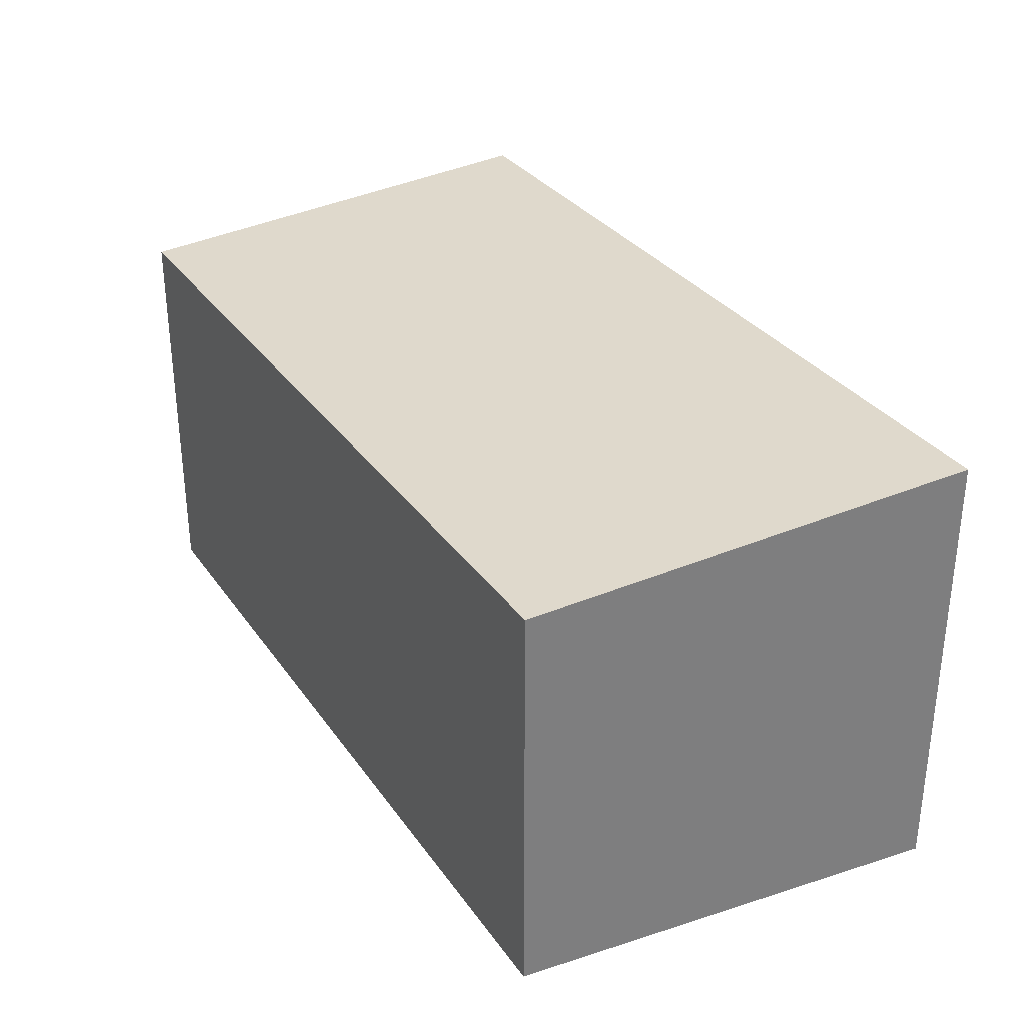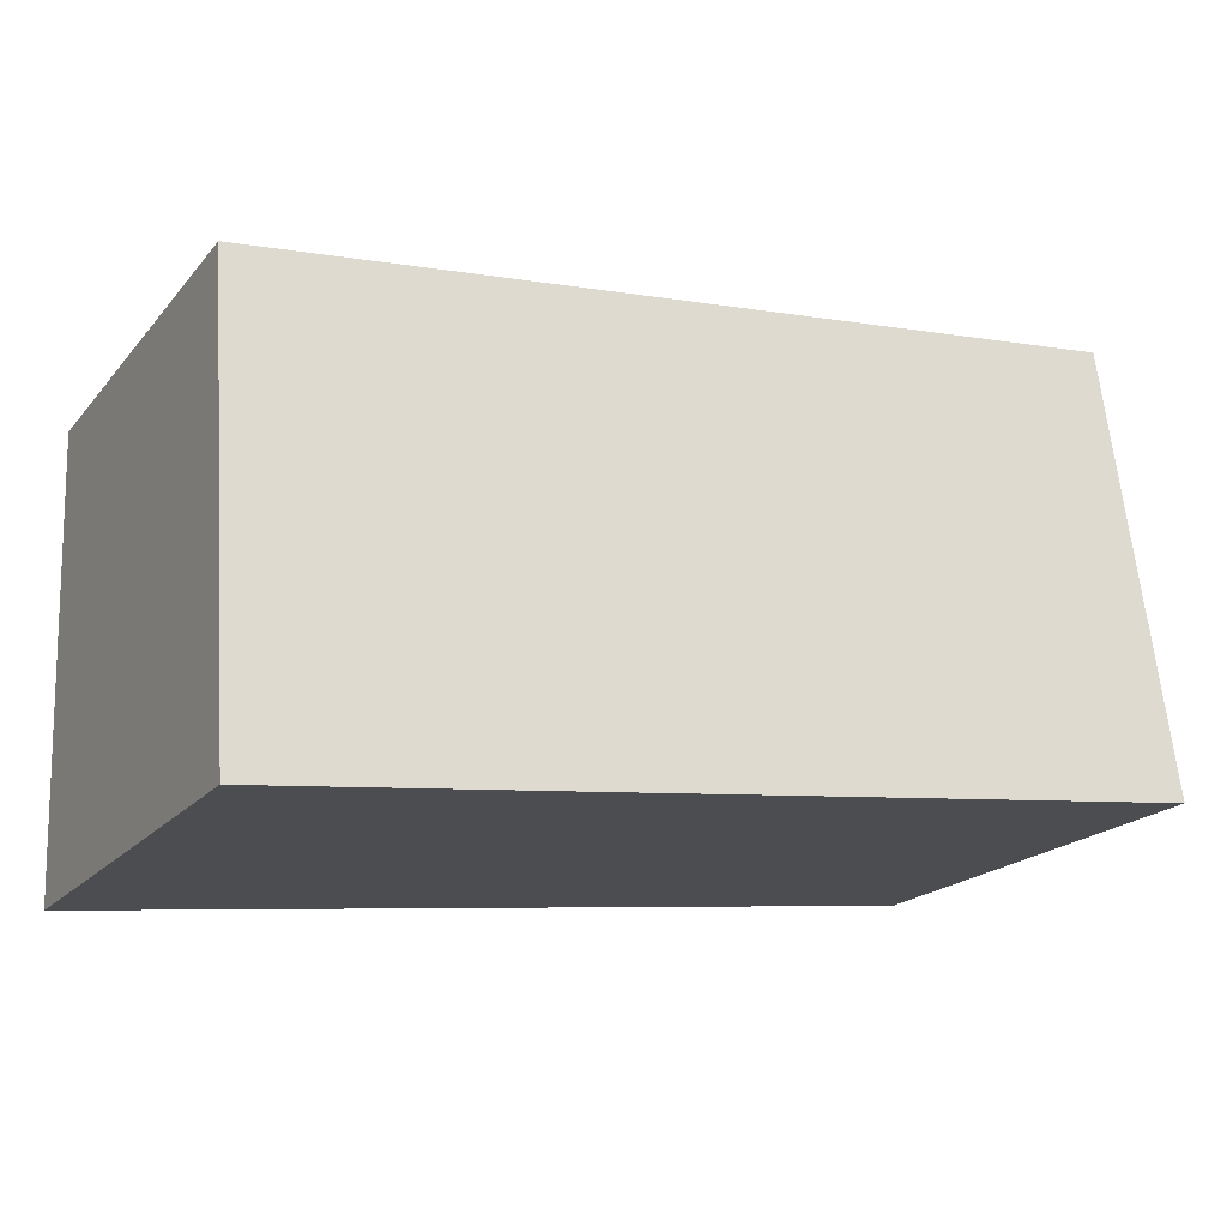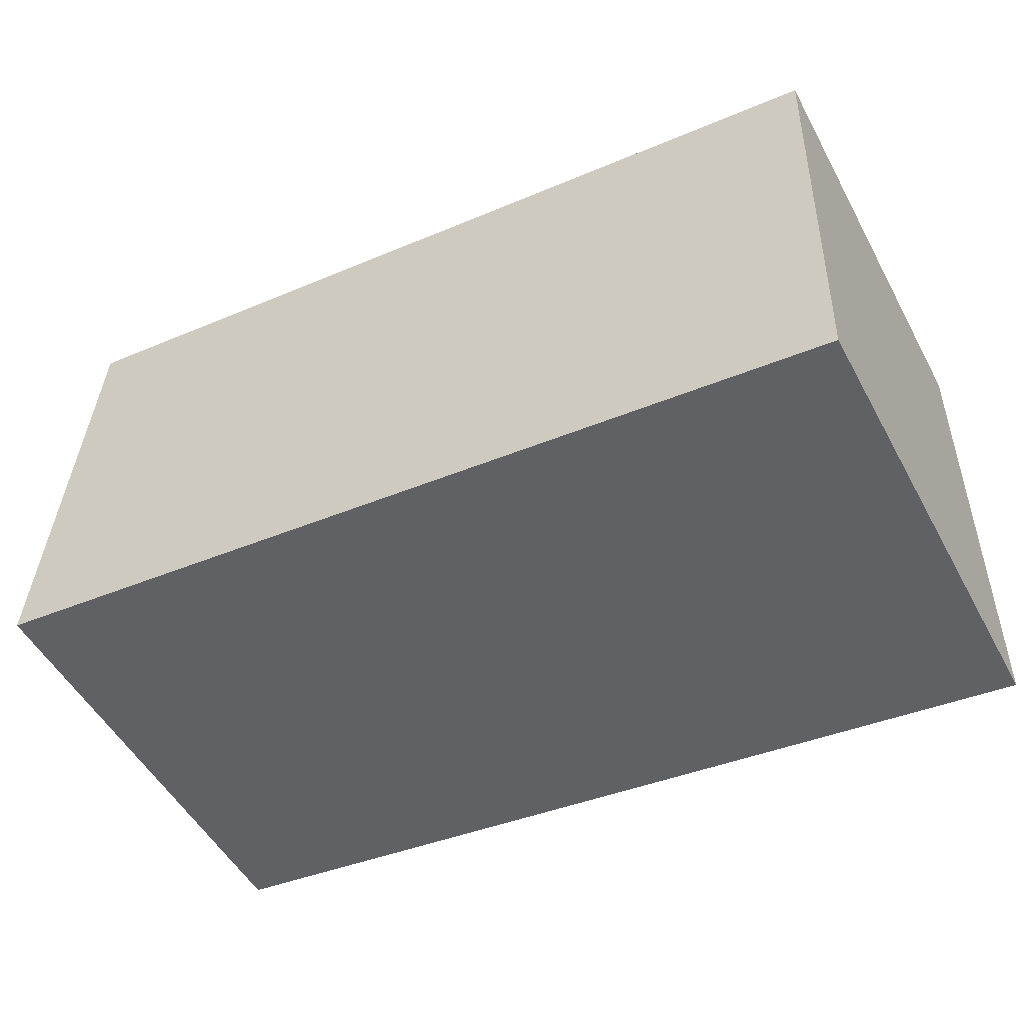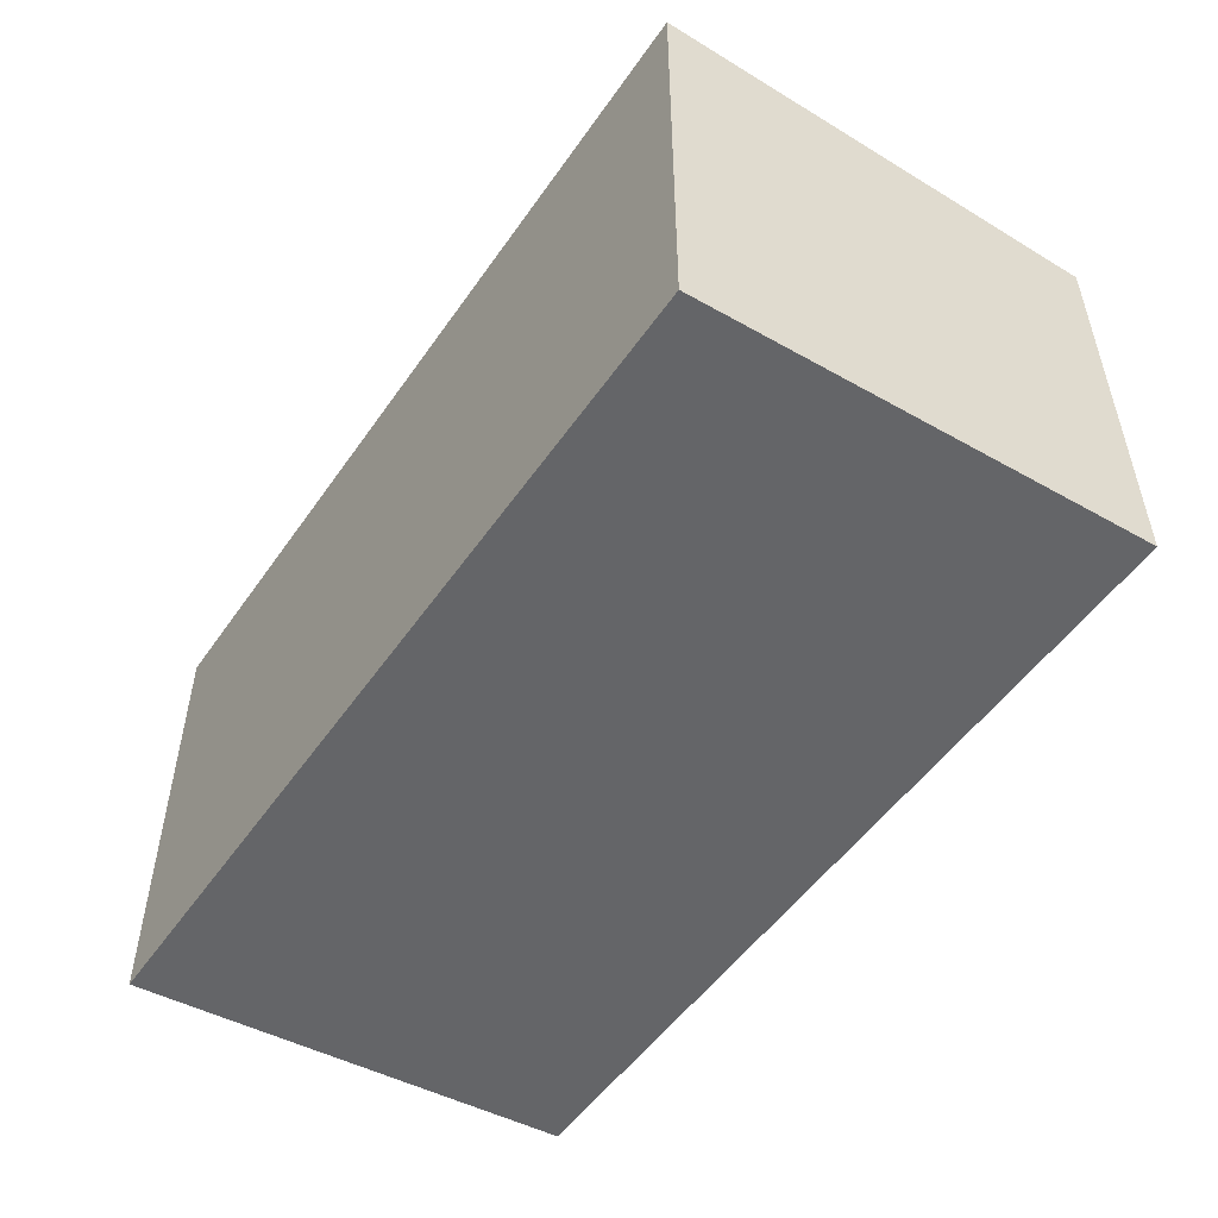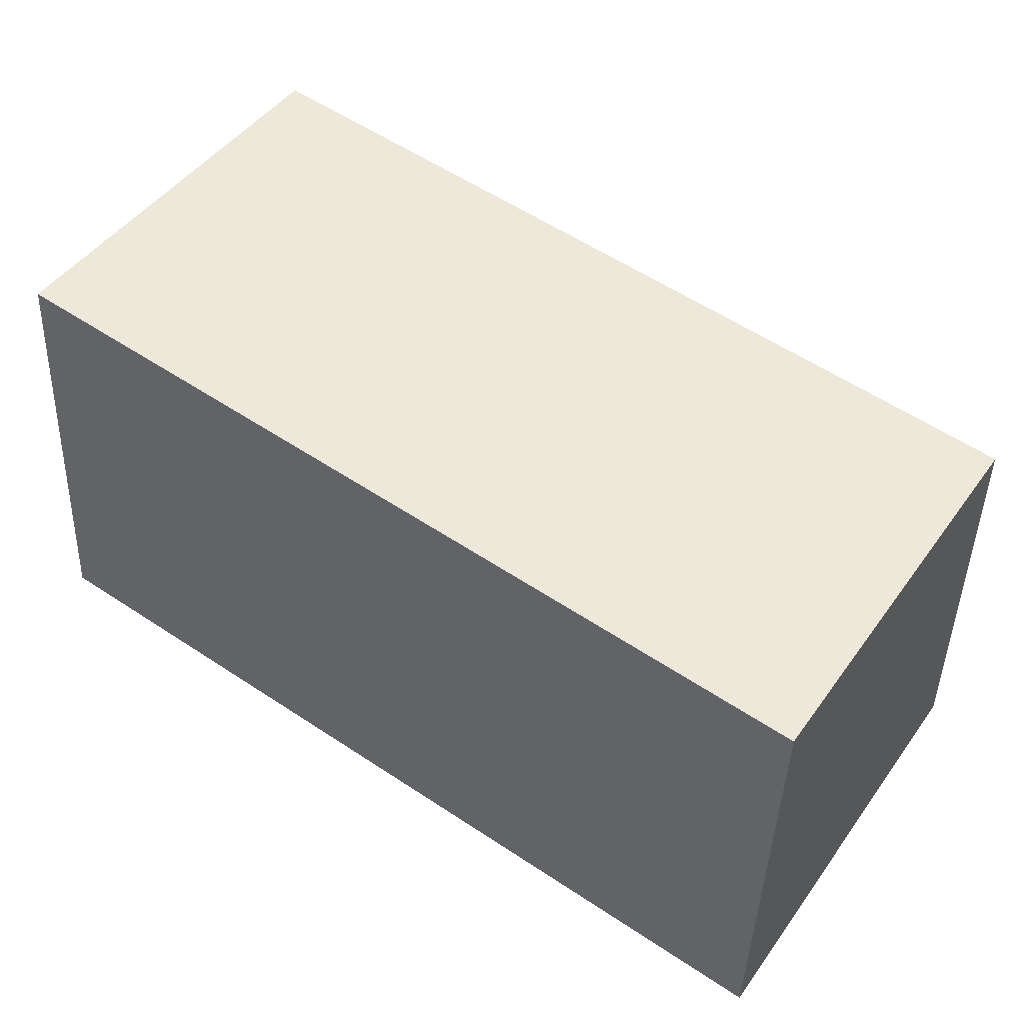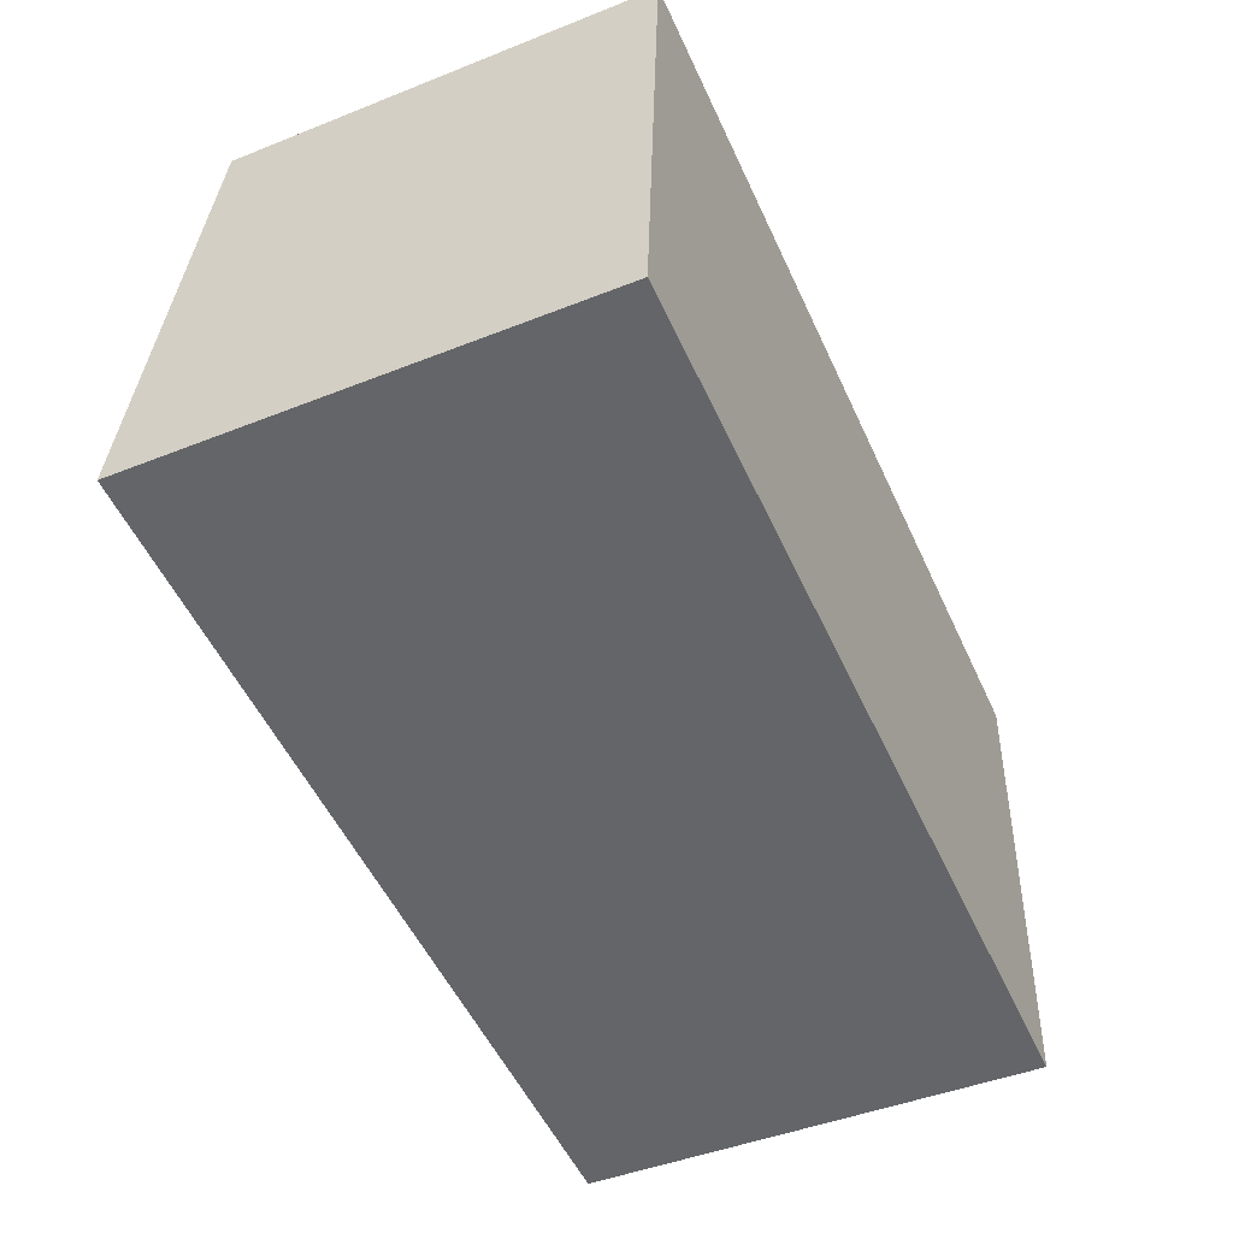
<metadata>
{"format":"obj","ext":"obj","renderer":"f3d","projection":"perspective","resolution":1024,"background":"white","views":[{"elev":31.6,"azim":67.3,"up":"+Y"},{"elev":-19.6,"azim":152.2,"up":"+Z"},{"elev":-51.4,"azim":27.9,"up":"+Z"},{"elev":-51.6,"azim":-117.4,"up":"+Y"},{"elev":46.8,"azim":33.8,"up":"+Z"},{"elev":-45.9,"azim":-65.5,"up":"+Z"}]}
</metadata>
<code>
v  0 2.881 1.764e-16
v  5.656 2.625 2.21
v  5.577 2.881 -0.619
v  0.202 2.625 2.825
v  5.577 3.79e-17 -0.619
v  5.656 -1.353e-16 2.21
v  0 0 0
v  0.202 -1.73e-16 2.825
g defaultobject
f 1 2 3
f 2 1 4
f 2 5 3
f 5 2 6
f 5 1 3
f 1 5 7
f 7 4 1
f 4 7 8
f 8 2 4
f 2 8 6
f 6 7 5
f 7 6 8

</code>
